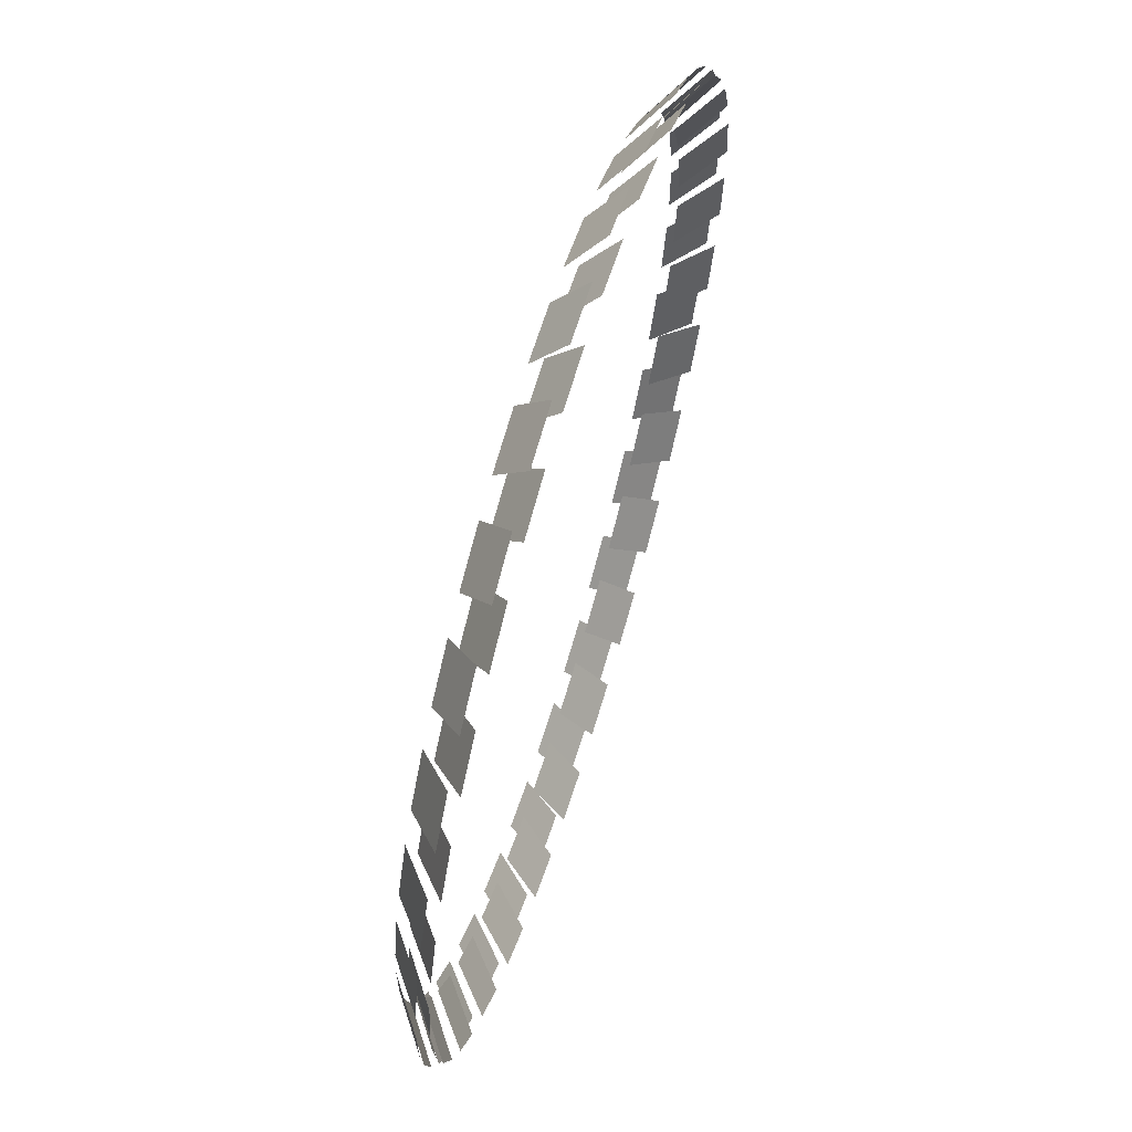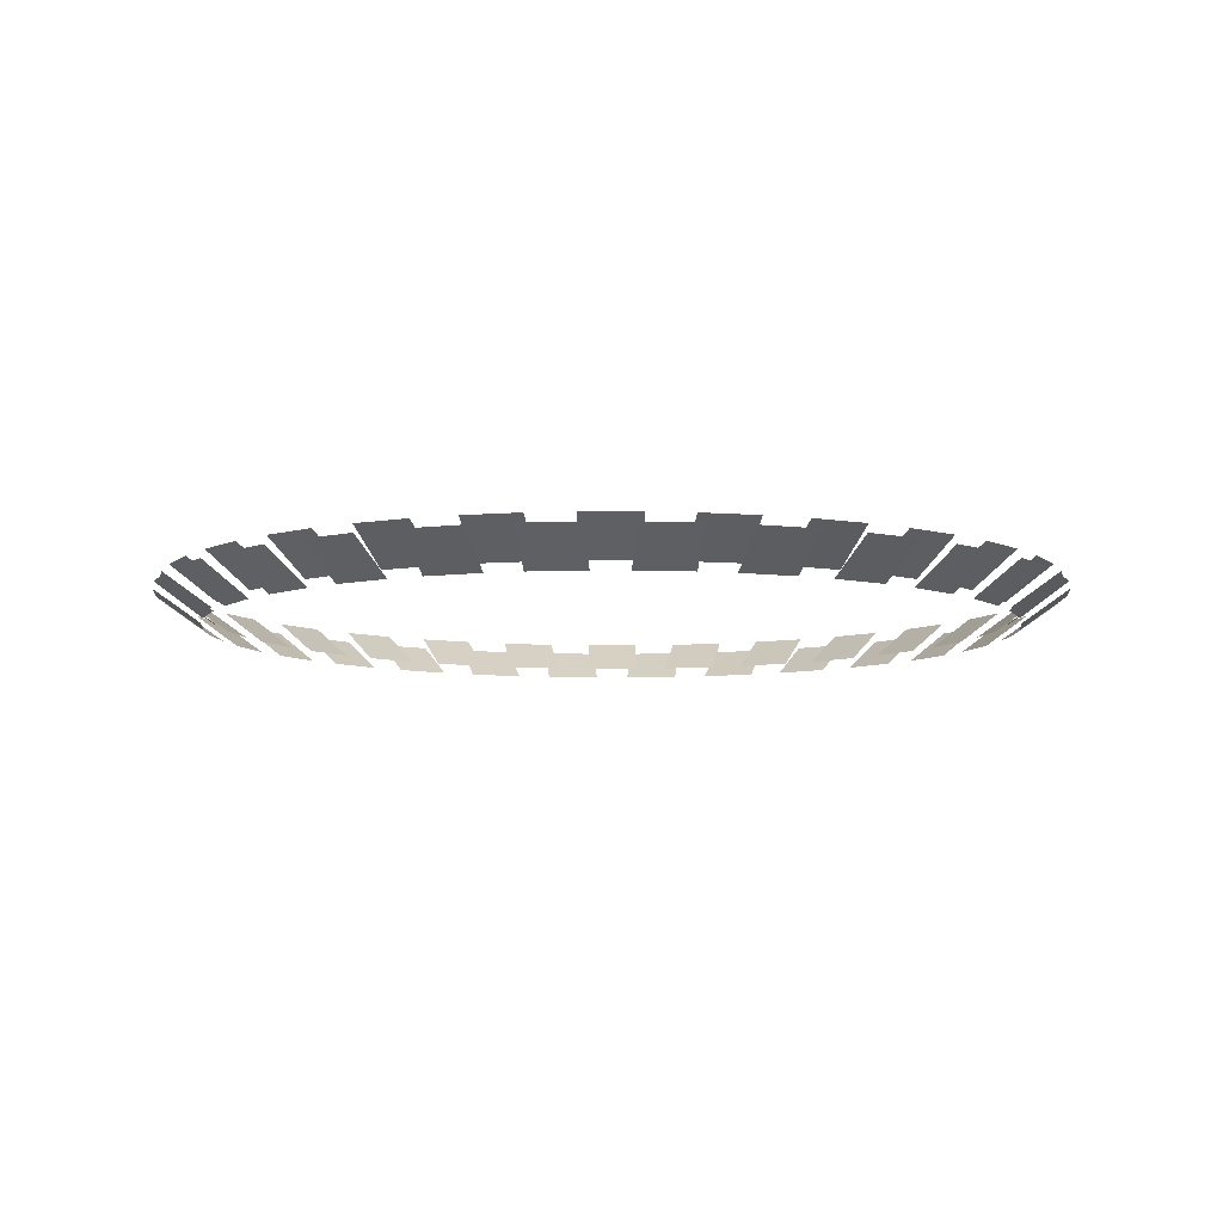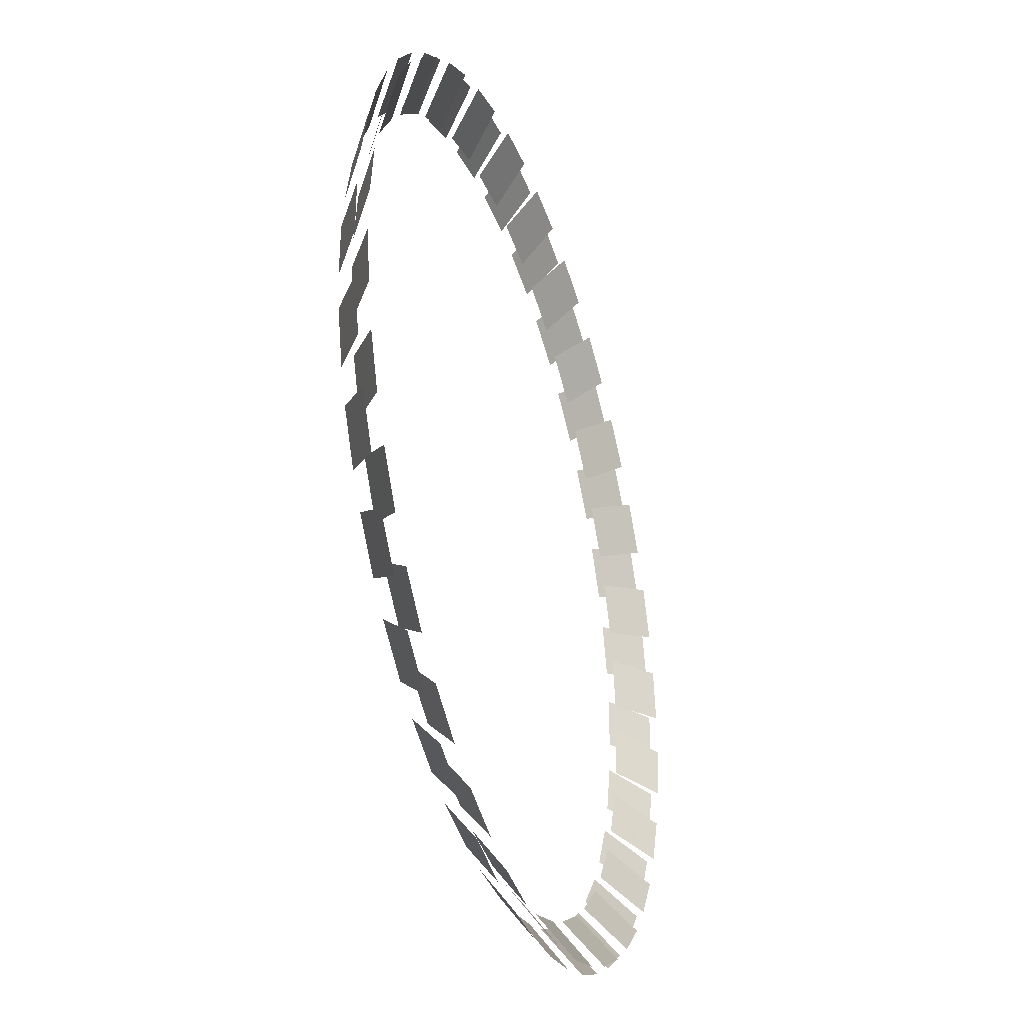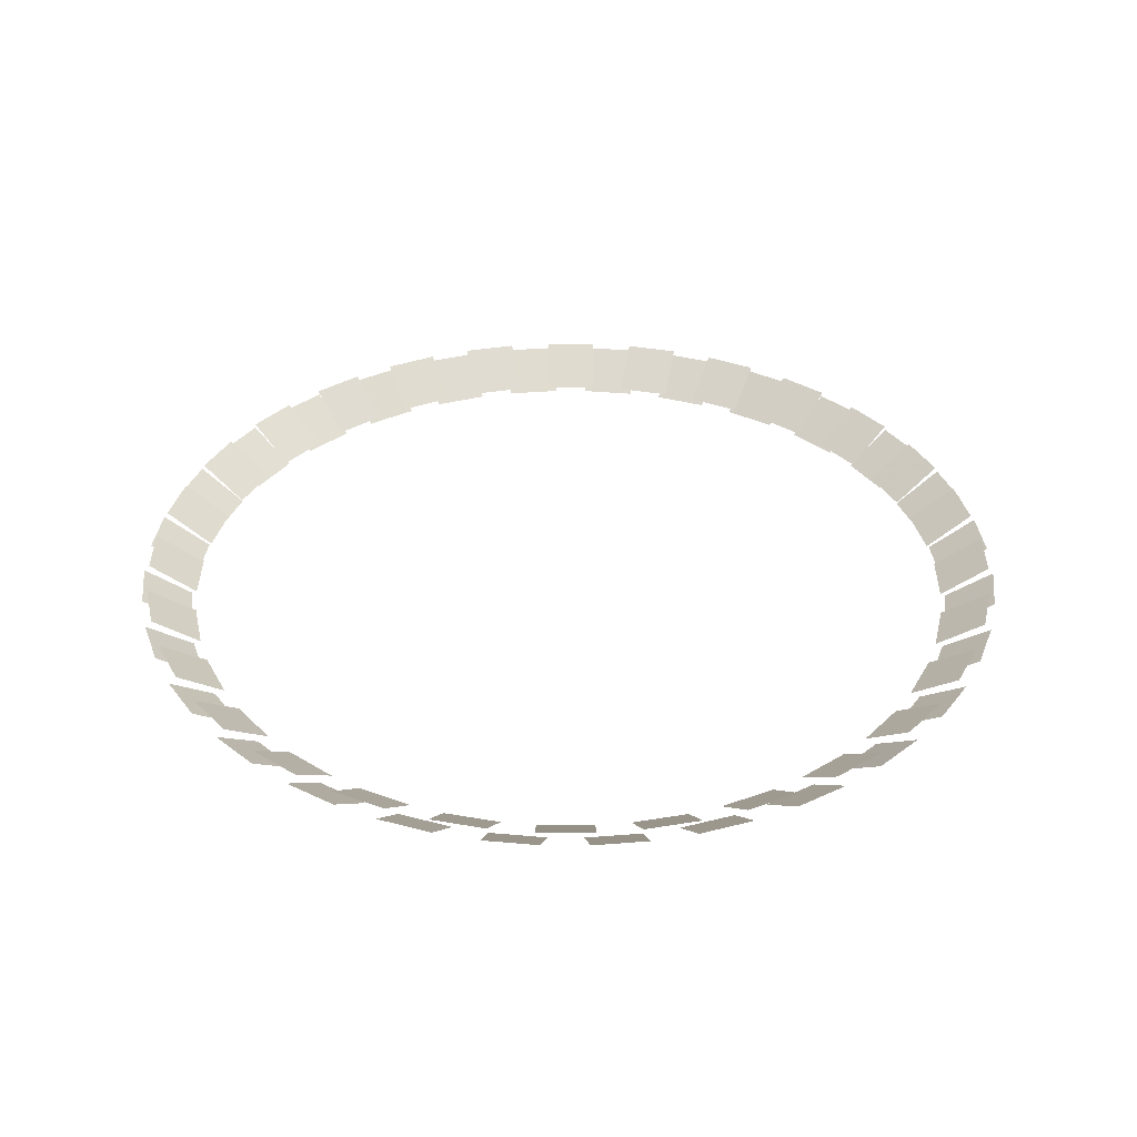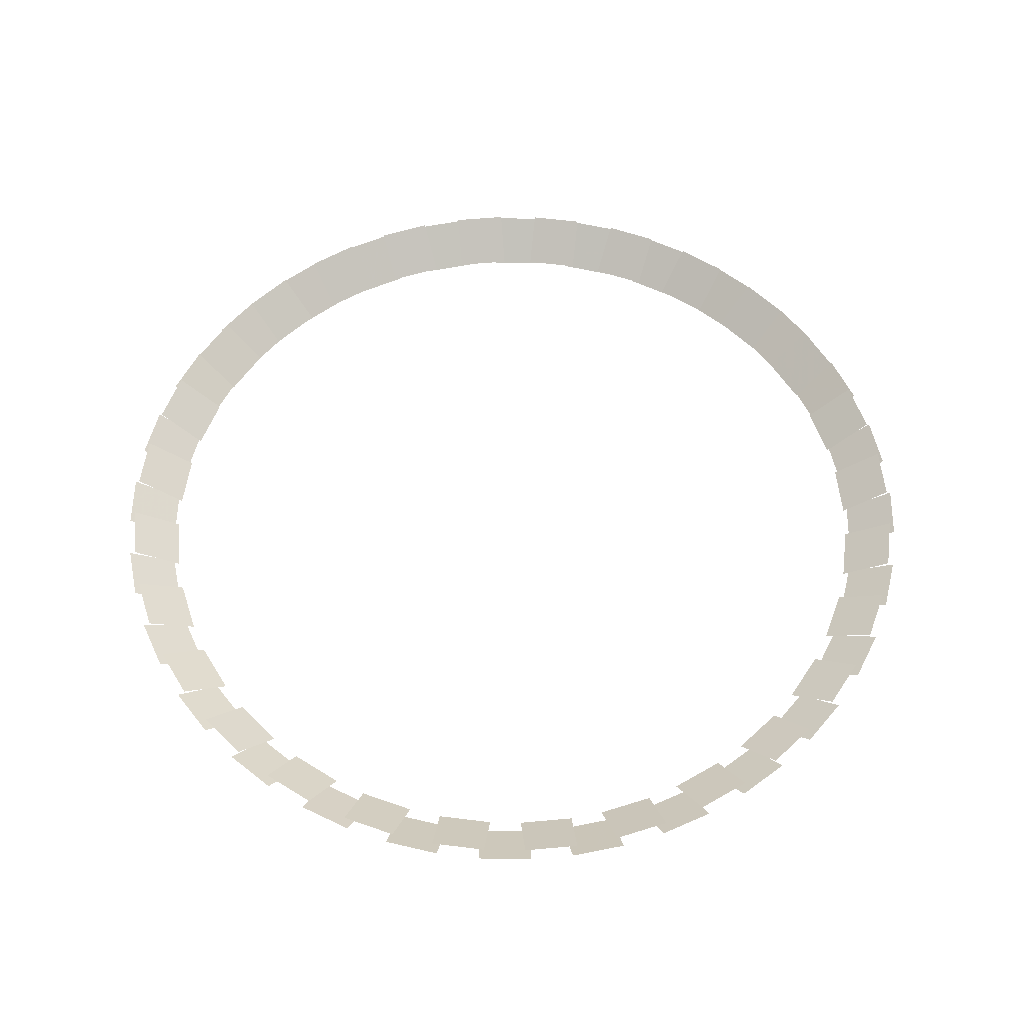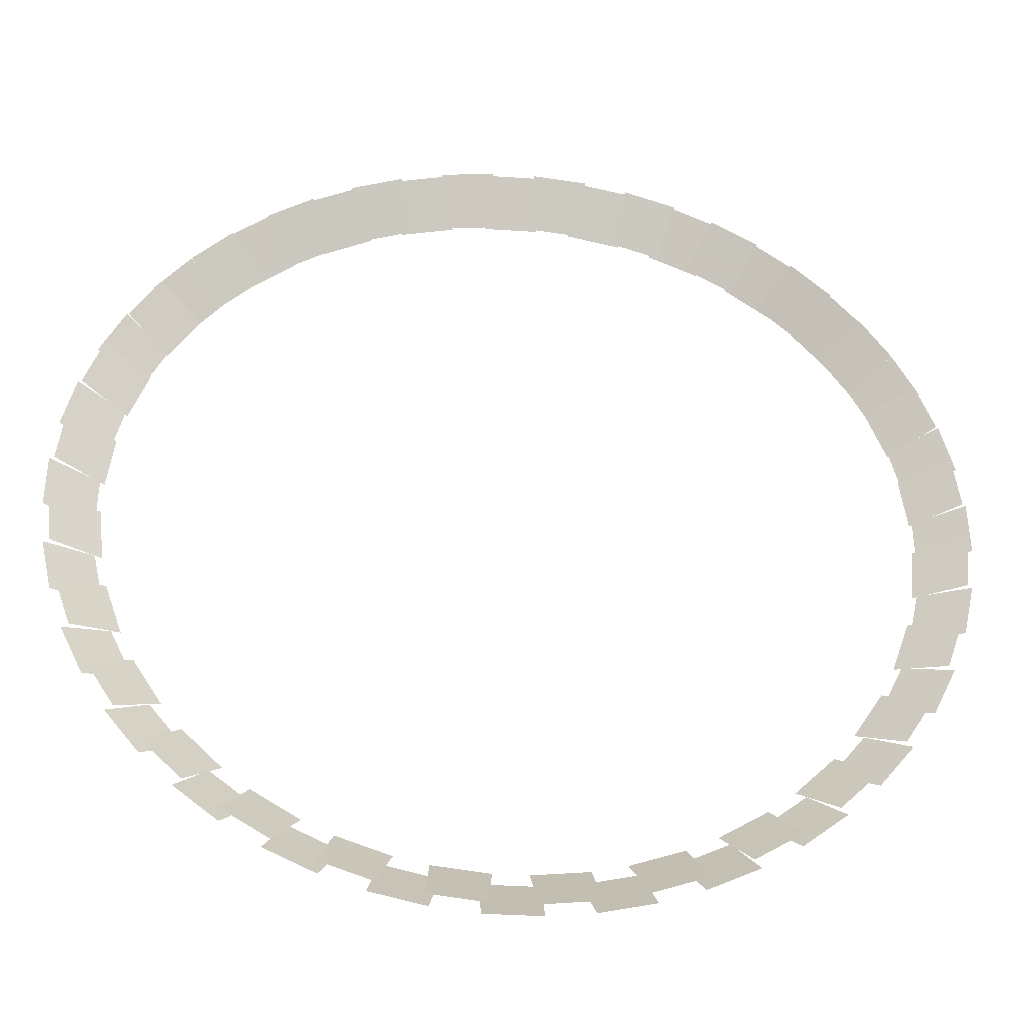
<metadata>
{"format":"obj","ext":"obj","renderer":"f3d","projection":"perspective","resolution":1024,"background":"white","views":[{"elev":65.1,"azim":-72.9,"up":"+Y"},{"elev":-7.9,"azim":45.1,"up":"+Z"},{"elev":-36.6,"azim":-71.6,"up":"+Y"},{"elev":35.5,"azim":122.5,"up":"+Z"},{"elev":56.8,"azim":65.3,"up":"+Z"},{"elev":-38.0,"azim":-4.8,"up":"+Y"}]}
</metadata>
<code>
v -274.5 50.61 -582.8
v -278.9 11.75 -582.8
v -312.1 15.49 -559.5
v -307.7 54.34 -559.5
v -256.4 110.4 -582.8
v -269.3 73.53 -582.8
v -300.8 84.54 -559.5
v -287.9 121.4 -559.5
v -225.4 164.7 -582.8
v -246.2 131.6 -582.8
v -274.4 149.3 -559.5
v -253.6 182.5 -559.5
v -183.1 210.7 -582.8
v -210.7 183.1 -582.8
v -234.3 206.7 -559.5
v -206.7 234.3 -559.5
v -131.6 246.2 -582.8
v -164.7 225.4 -582.8
v -182.5 253.6 -559.5
v -149.3 274.4 -559.5
v -73.53 269.3 -582.8
v -110.4 256.4 -582.8
v -121.4 287.9 -559.5
v -84.54 300.8 -559.5
v -11.75 278.9 -582.8
v -50.61 274.5 -582.8
v -54.34 307.7 -559.5
v -15.49 312.1 -559.5
v 50.61 274.5 -582.8
v 11.75 278.9 -582.8
v 15.49 312.1 -559.5
v 54.34 307.7 -559.5
v 110.4 256.4 -582.8
v 73.53 269.3 -582.8
v 84.54 300.8 -559.5
v 121.4 287.9 -559.5
v 164.7 225.4 -582.8
v 131.6 246.2 -582.8
v 149.3 274.4 -559.5
v 182.5 253.6 -559.5
v 210.7 183.1 -582.8
v 183.1 210.7 -582.8
v 206.7 234.3 -559.5
v 234.3 206.7 -559.5
v 246.2 131.6 -582.8
v 225.4 164.7 -582.8
v 253.6 182.5 -559.5
v 274.4 149.3 -559.5
v 269.3 73.53 -582.8
v 256.4 110.4 -582.8
v 287.9 121.4 -559.5
v 300.8 84.54 -559.5
v 278.9 11.75 -582.8
v 274.5 50.61 -582.8
v 307.7 54.34 -559.5
v 312.1 15.49 -559.5
v 274.5 -50.61 -582.8
v 278.9 -11.75 -582.8
v 312.1 -15.49 -559.5
v 307.7 -54.34 -559.5
v 256.4 -110.4 -582.8
v 269.3 -73.53 -582.8
v 300.8 -84.54 -559.5
v 287.9 -121.4 -559.5
v 225.4 -164.7 -582.8
v 246.2 -131.6 -582.8
v 274.4 -149.3 -559.5
v 253.6 -182.5 -559.5
v 183.1 -210.7 -582.8
v 210.7 -183.1 -582.8
v 234.3 -206.7 -559.5
v 206.7 -234.3 -559.5
v 131.6 -246.2 -582.8
v 164.7 -225.4 -582.8
v 182.5 -253.6 -559.5
v 149.3 -274.4 -559.5
v 73.53 -269.3 -582.8
v 110.4 -256.4 -582.8
v 121.4 -287.9 -559.5
v 84.54 -300.8 -559.5
v 11.75 -278.9 -582.8
v 50.61 -274.5 -582.8
v 54.34 -307.7 -559.5
v 15.49 -312.1 -559.5
v -50.61 -274.5 -582.8
v -11.75 -278.9 -582.8
v -15.49 -312.1 -559.5
v -54.34 -307.7 -559.5
v -110.4 -256.4 -582.8
v -73.53 -269.3 -582.8
v -84.54 -300.8 -559.5
v -121.4 -287.9 -559.5
v -164.7 -225.4 -582.8
v -131.6 -246.2 -582.8
v -149.3 -274.4 -559.5
v -182.5 -253.6 -559.5
v -210.7 -183.1 -582.8
v -183.1 -210.7 -582.8
v -206.7 -234.3 -559.5
v -234.3 -206.7 -559.5
v -246.2 -131.6 -582.8
v -225.4 -164.7 -582.8
v -253.6 -182.5 -559.5
v -274.4 -149.3 -559.5
v -269.3 -73.53 -582.8
v -256.4 -110.4 -582.8
v -287.9 -121.4 -559.5
v -300.8 -84.54 -559.5
v -278.9 -11.75 -582.8
v -274.5 -50.61 -582.8
v -307.7 -54.34 -559.5
v -312.1 -15.49 -559.5
v -280.2 43.9 -589.5
v -271.5 82.02 -589.5
v -304 89.44 -566.1
v -312.7 51.32 -566.1
v -263.4 105.2 -589.5
v -246.5 140.4 -589.5
v -276.5 154.9 -566.1
v -293.5 119.6 -566.1
v -233.4 161.1 -589.5
v -209 191.7 -589.5
v -235.1 212.5 -566.1
v -259.5 181.9 -566.1
v -191.7 209 -589.5
v -161.1 233.4 -589.5
v -181.9 259.5 -566.1
v -212.5 235.1 -566.1
v -140.4 246.5 -589.5
v -105.2 263.4 -589.5
v -119.6 293.5 -566.1
v -154.9 276.5 -566.1
v -82.02 271.5 -589.5
v -43.9 280.2 -589.5
v -51.32 312.7 -566.1
v -89.44 304 -566.1
v -19.55 283 -589.5
v 19.55 283 -589.5
v 19.55 316.3 -566.1
v -19.55 316.3 -566.1
v 43.9 280.2 -589.5
v 82.02 271.5 -589.5
v 89.44 304 -566.1
v 51.32 312.7 -566.1
v 105.2 263.4 -589.5
v 140.4 246.5 -589.5
v 154.9 276.5 -566.1
v 119.6 293.5 -566.1
v 161.1 233.4 -589.5
v 191.7 209 -589.5
v 212.5 235.1 -566.1
v 181.9 259.5 -566.1
v 209 191.7 -589.5
v 233.4 161.1 -589.5
v 259.5 181.9 -566.1
v 235.1 212.5 -566.1
v 246.5 140.4 -589.5
v 263.4 105.2 -589.5
v 293.5 119.6 -566.1
v 276.5 154.9 -566.1
v 271.5 82.02 -589.5
v 280.2 43.9 -589.5
v 312.7 51.32 -566.1
v 304 89.44 -566.1
v 283 19.55 -589.5
v 283 -19.55 -589.5
v 316.3 -19.55 -566.1
v 316.3 19.55 -566.1
v 280.2 -43.9 -589.5
v 271.5 -82.02 -589.5
v 304 -89.44 -566.1
v 312.7 -51.32 -566.1
v 263.4 -105.2 -589.5
v 246.5 -140.4 -589.5
v 276.5 -154.9 -566.1
v 293.5 -119.6 -566.1
v 233.4 -161.1 -589.5
v 209 -191.7 -589.5
v 235.1 -212.5 -566.1
v 259.5 -181.9 -566.1
v 191.7 -209 -589.5
v 161.1 -233.4 -589.5
v 181.9 -259.5 -566.1
v 212.5 -235.1 -566.1
v 140.4 -246.5 -589.5
v 105.2 -263.4 -589.5
v 119.6 -293.5 -566.1
v 154.9 -276.5 -566.1
v 82.02 -271.5 -589.5
v 43.9 -280.2 -589.5
v 51.32 -312.7 -566.1
v 89.44 -304 -566.1
v 19.55 -283 -589.5
v -19.55 -283 -589.5
v -19.55 -316.3 -566.1
v 19.55 -316.3 -566.1
v -43.9 -280.2 -589.5
v -82.02 -271.5 -589.5
v -89.44 -304 -566.1
v -51.32 -312.7 -566.1
v -105.2 -263.4 -589.5
v -140.4 -246.5 -589.5
v -154.9 -276.5 -566.1
v -119.6 -293.5 -566.1
v -161.1 -233.4 -589.5
v -191.7 -209 -589.5
v -212.5 -235.1 -566.1
v -181.9 -259.5 -566.1
v -209 -191.7 -589.5
v -233.4 -161.1 -589.5
v -259.5 -181.9 -566.1
v -235.1 -212.5 -566.1
v -246.5 -140.4 -589.5
v -263.4 -105.2 -589.5
v -293.5 -119.6 -566.1
v -276.5 -154.9 -566.1
v -271.5 -82.02 -589.5
v -280.2 -43.9 -589.5
v -312.7 -51.32 -566.1
v -304 -89.44 -566.1
v -283 -19.55 -589.5
v -283 19.55 -589.5
v -316.3 19.55 -566.1
v -316.3 -19.55 -566.1
f 1 2 3 4
f 5 6 7 8
f 9 10 11 12
f 13 14 15 16
f 17 18 19 20
f 21 22 23 24
f 25 26 27 28
f 29 30 31 32
f 33 34 35 36
f 37 38 39 40
f 41 42 43 44
f 45 46 47 48
f 49 50 51 52
f 53 54 55 56
f 57 58 59 60
f 61 62 63 64
f 65 66 67 68
f 69 70 71 72
f 73 74 75 76
f 77 78 79 80
f 81 82 83 84
f 85 86 87 88
f 89 90 91 92
f 93 94 95 96
f 97 98 99 100
f 101 102 103 104
f 105 106 107 108
f 109 110 111 112
f 113 114 115 116
f 117 118 119 120
f 121 122 123 124
f 125 126 127 128
f 129 130 131 132
f 133 134 135 136
f 137 138 139 140
f 141 142 143 144
f 145 146 147 148
f 149 150 151 152
f 153 154 155 156
f 157 158 159 160
f 161 162 163 164
f 165 166 167 168
f 169 170 171 172
f 173 174 175 176
f 177 178 179 180
f 181 182 183 184
f 185 186 187 188
f 189 190 191 192
f 193 194 195 196
f 197 198 199 200
f 201 202 203 204
f 205 206 207 208
f 209 210 211 212
f 213 214 215 216
f 217 218 219 220
f 221 222 223 224

</code>
